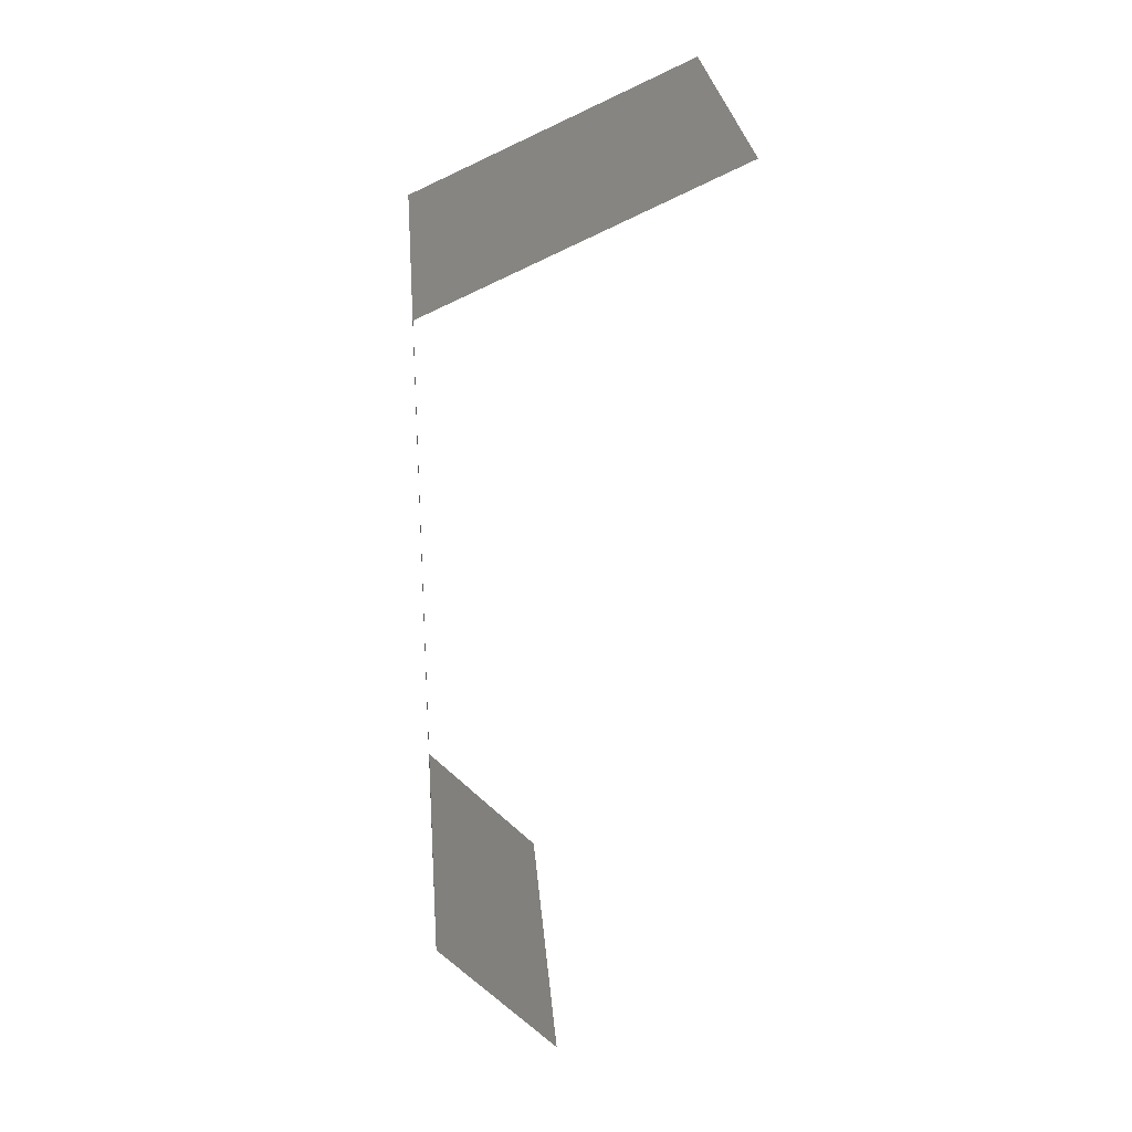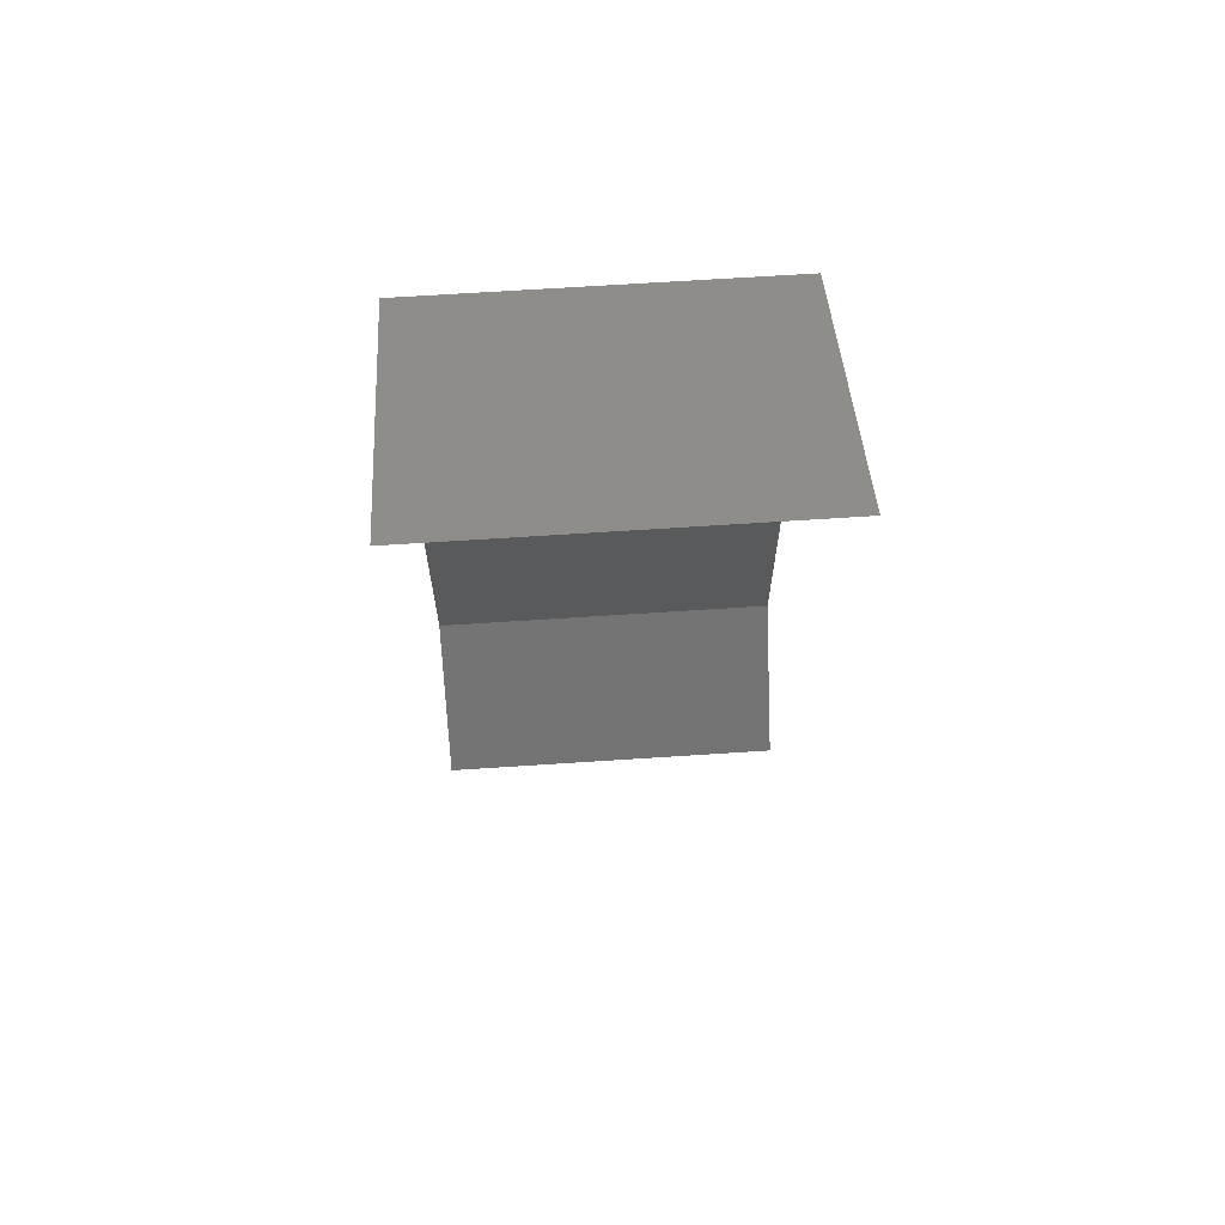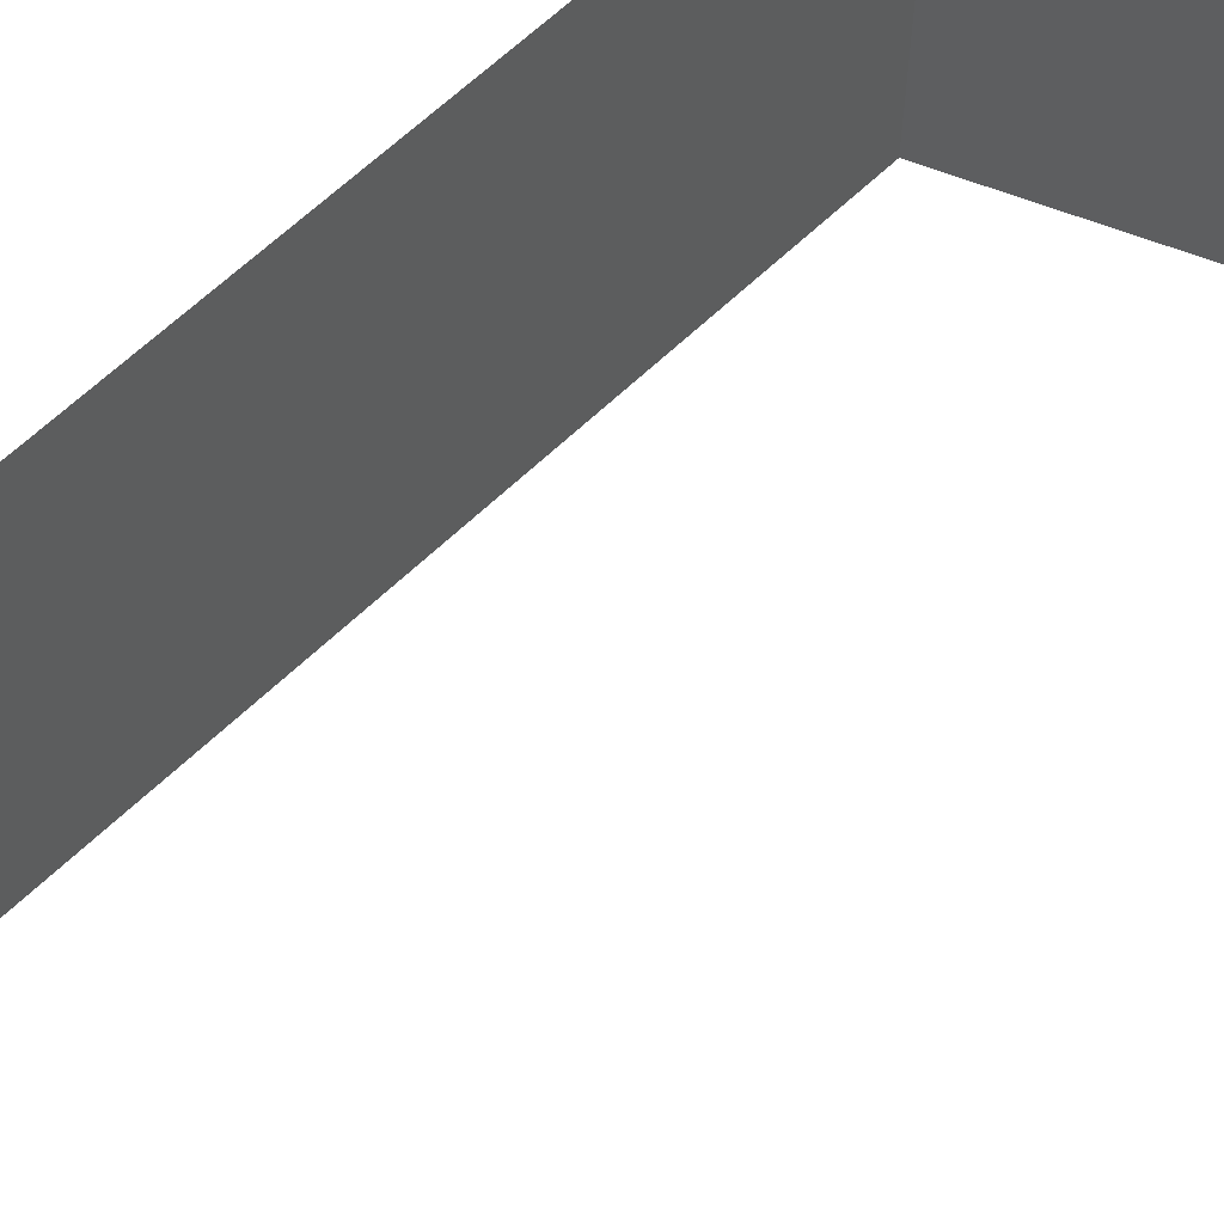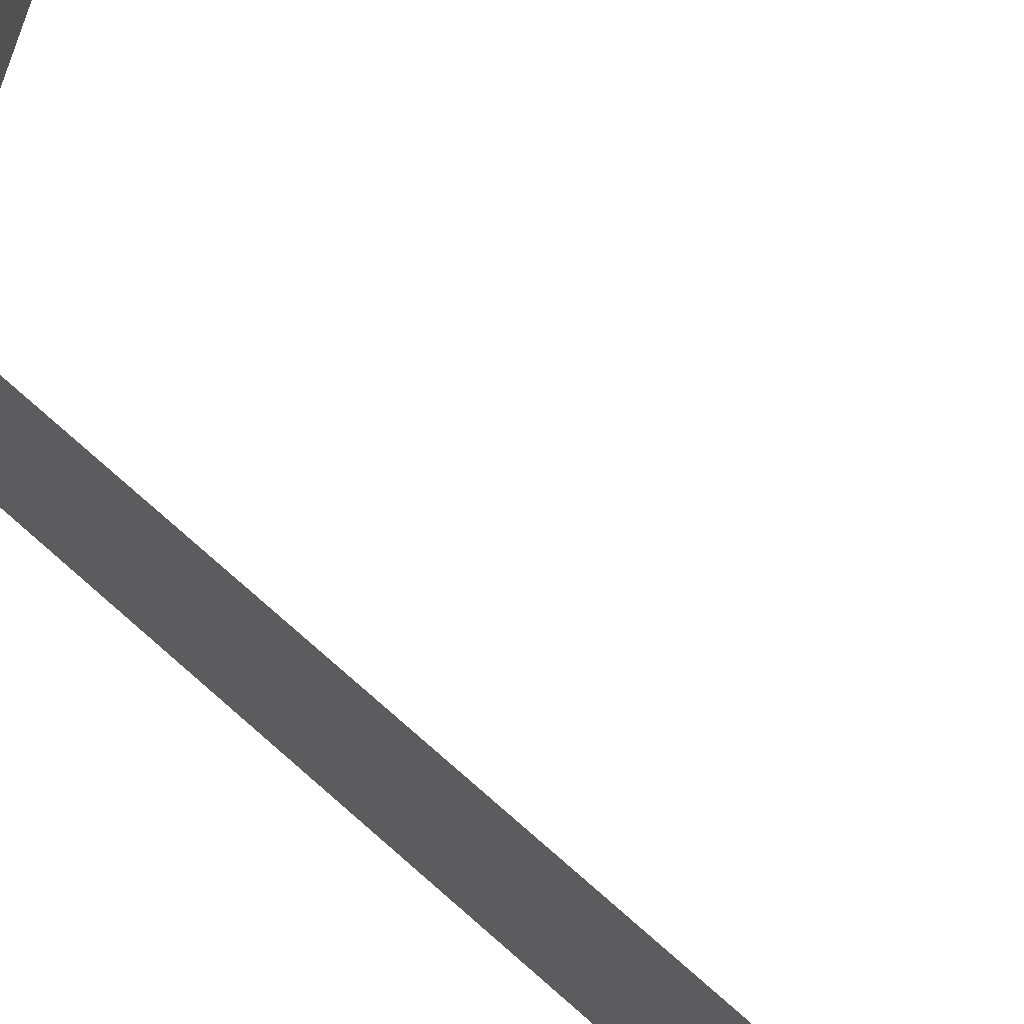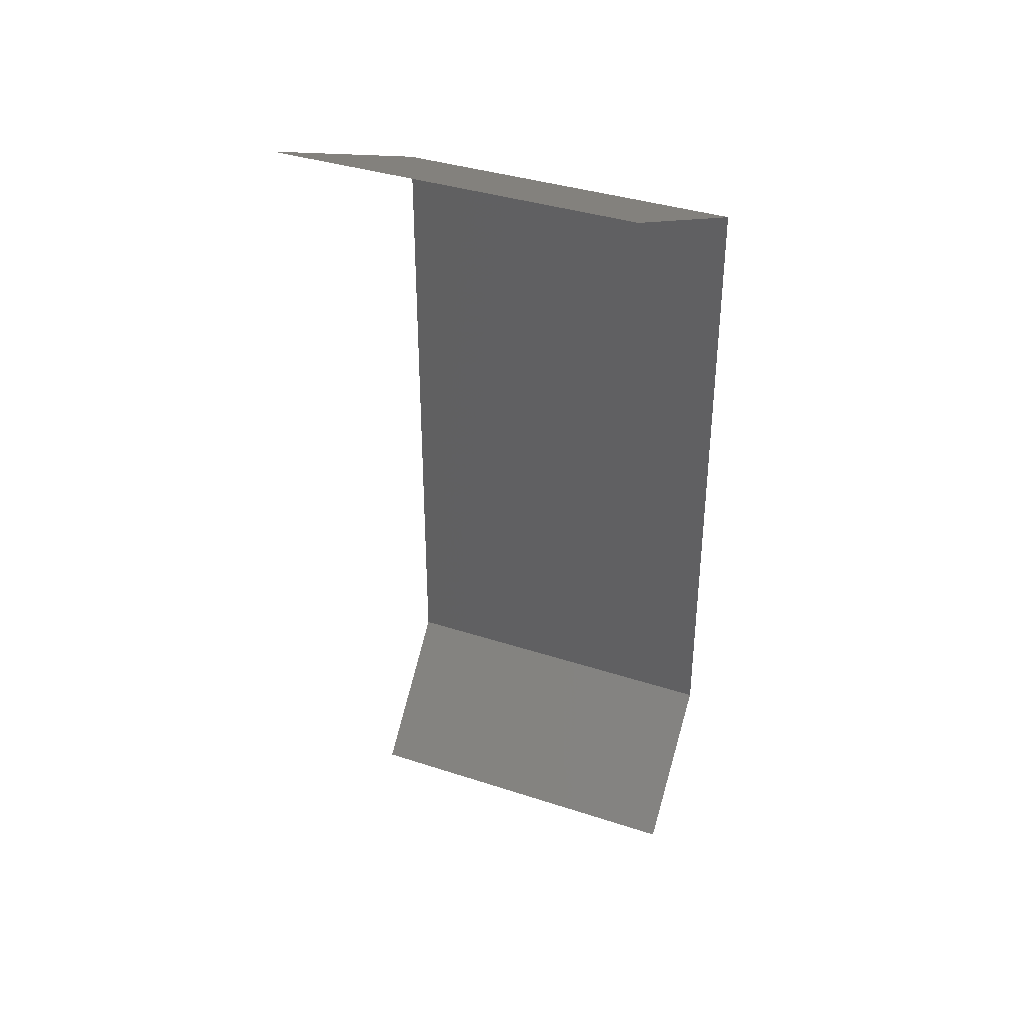
<metadata>
{"format":"stl","ext":"stl","renderer":"f3d","projection":"perspective","resolution":1024,"background":"white","views":[{"elev":27.4,"azim":-4.6,"up":"+Y"},{"elev":66.0,"azim":86.2,"up":"+Y"},{"elev":63.6,"azim":46.0,"up":"+Z"},{"elev":74.1,"azim":-48.7,"up":"+Z"},{"elev":36.8,"azim":113.0,"up":"+Y"}]}
</metadata>
<code>
# stl→obj: 42 verts, 62 faces
v 0.023 0.05158 0.02
v 0.031 0.05526 0.02
v 0.02987 0.05474 0.01222
v 0.023 0.05158 0.01
v 0.039 0.05895 0.01
v 0.039 0.05895 0
v 0.0335 0.05641 0.006454
v 0.039 0.05895 0.02
v 0.03486 0.05704 0.0149
v 0.023 0.05158 0
v 0.02807 0.05391 0.005735
v 0.031 0.05526 0
v 0.023 0.04421 0.01
v 0.023 0.04789 0.005
v 0.023 0.04789 0.015
v 0.023 0.04421 0.02
v 0.023 0.04421 0
v 0.023 0.03684 0.01
v 0.023 0.04053 0.005
v 0.023 0.03684 0.02
v 0.023 0.04053 0.015
v 0.023 0.03684 0
v 0.023 0.02947 0
v 0.023 0.03316 0.005
v 0.023 0.02947 0.02
v 0.023 0.03316 0.015
v 0.023 0.02947 0.01
v 0.023 0.0221 0.01
v 0.023 0.02579 0.015
v 0.023 0.0221 0
v 0.023 0.02579 0.005
v 0.023 0.0221 0.02
v 0.023 0.01474 0.01
v 0.023 0.01842 0.015
v 0.023 0.01474 0
v 0.023 0.01842 0.005
v 0.023 0.01474 0.02
v 0.02633 0.01105 0.015
v 0.02966 0.007368 0
v 0.02966 0.007368 0.01
v 0.02633 0.01105 0.005
v 0.02966 0.007368 0.02
f 1 2 3
f 4 1 3
f 5 6 7
f 8 5 9
f 10 4 11
f 6 12 7
f 2 8 9
f 12 10 11
f 7 3 9
f 5 7 9
f 11 3 7
f 11 4 3
f 3 2 9
f 12 11 7
f 13 4 14
f 4 13 15
f 16 1 15
f 10 17 14
f 4 10 14
f 1 4 15
f 17 13 14
f 13 16 15
f 18 13 19
f 20 16 21
f 13 18 21
f 17 22 19
f 13 17 19
f 16 13 21
f 22 18 19
f 18 20 21
f 22 23 24
f 25 20 26
f 18 27 26
f 27 18 24
f 18 22 24
f 20 18 26
f 23 27 24
f 27 25 26
f 27 28 29
f 23 30 31
f 28 27 31
f 32 25 29
f 27 23 31
f 25 27 29
f 30 28 31
f 28 32 29
f 28 33 34
f 30 35 36
f 33 28 36
f 37 32 34
f 28 30 36
f 32 28 34
f 35 33 36
f 33 37 34
f 37 33 38
f 39 40 41
f 33 35 41
f 40 42 38
f 35 39 41
f 42 37 38
f 40 33 41
f 33 40 38

</code>
